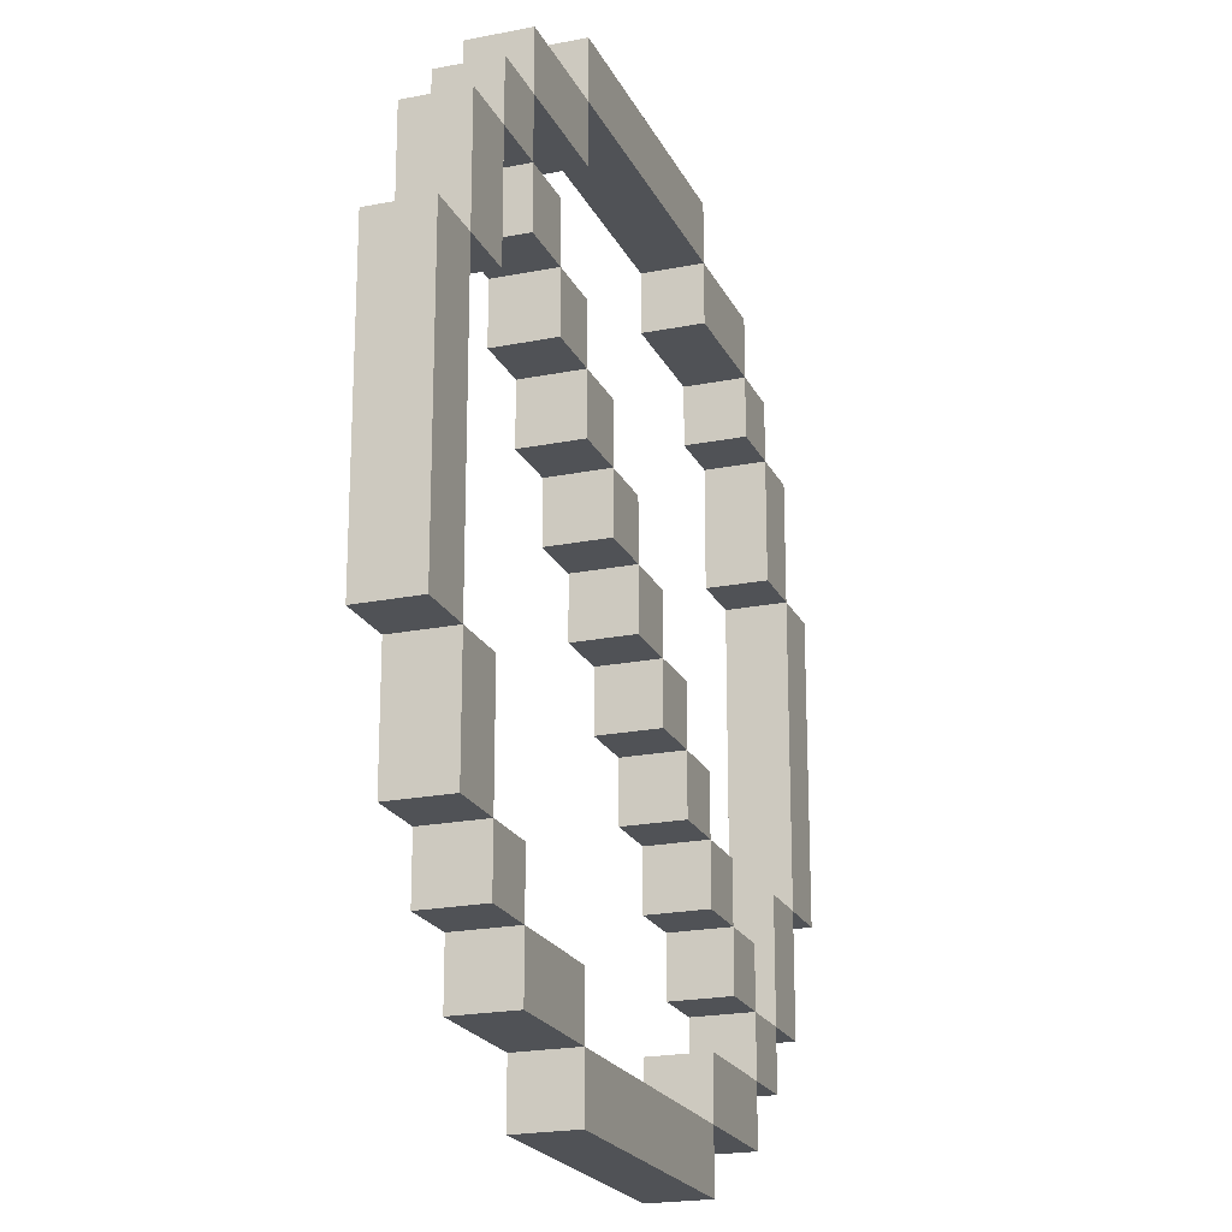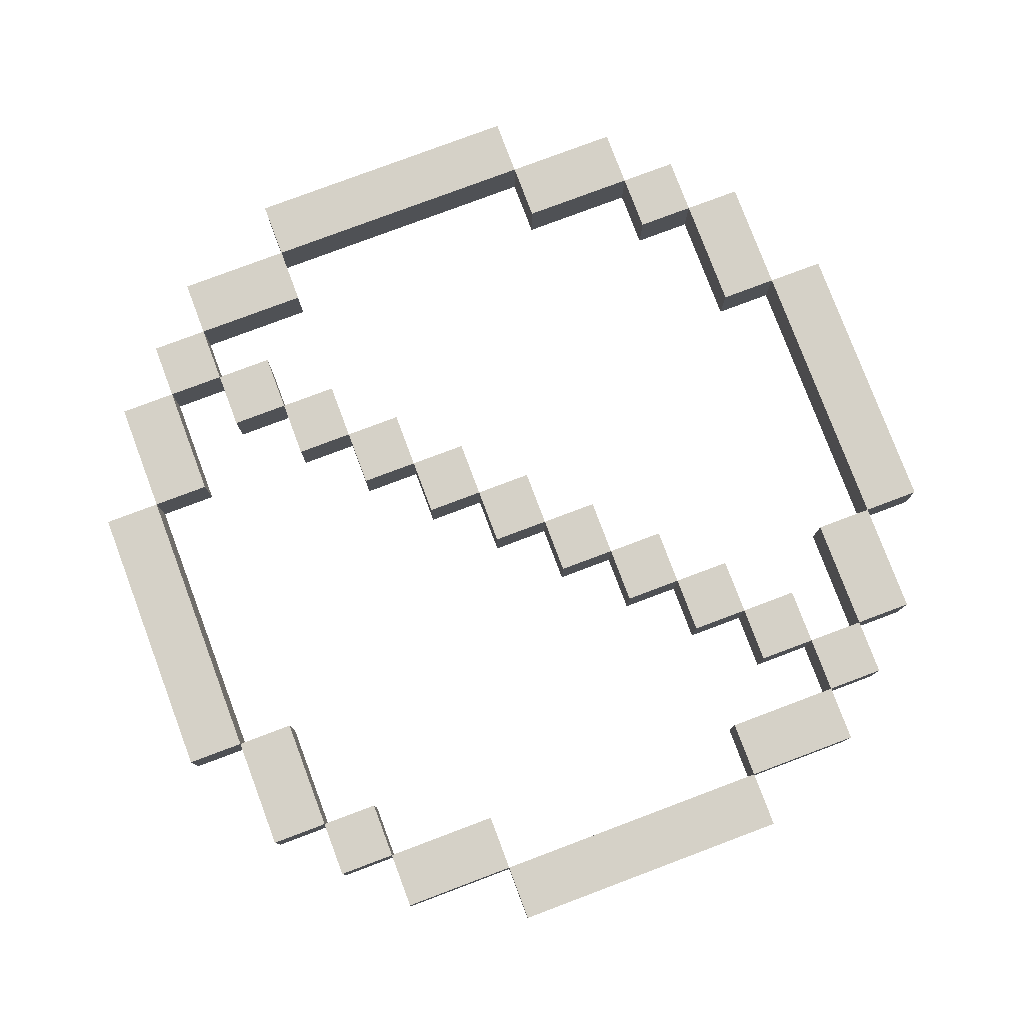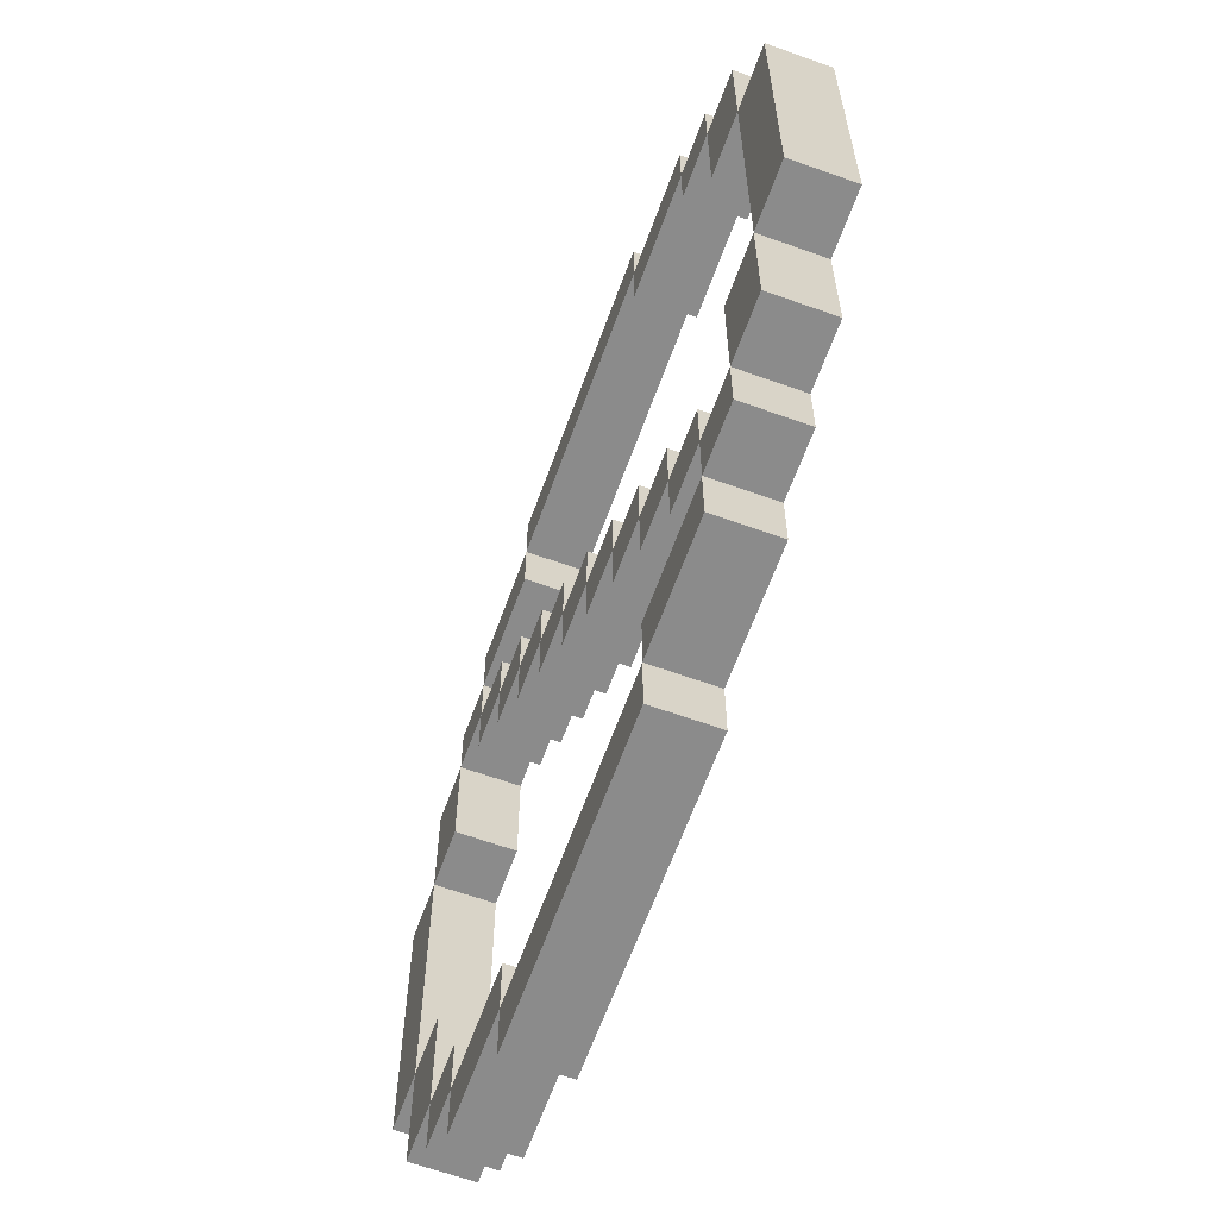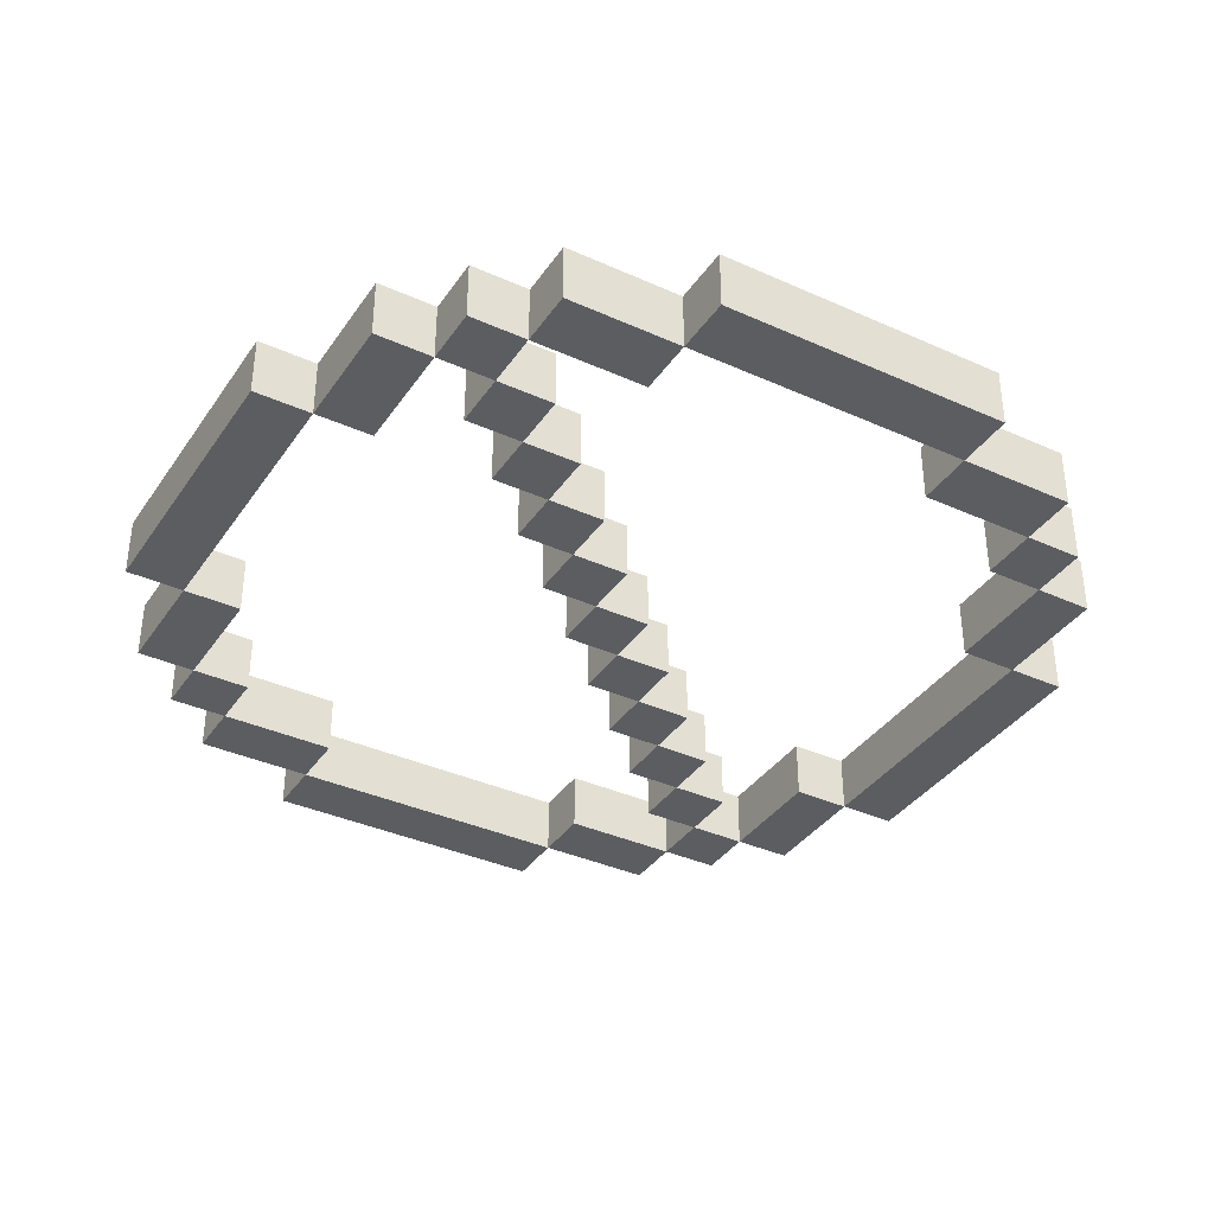
<metadata>
{"format":"obj","ext":"obj","renderer":"f3d","projection":"perspective","resolution":1024,"background":"white","views":[{"elev":-20.9,"azim":109.8,"up":"+Y"},{"elev":78.9,"azim":-110.6,"up":"+Z"},{"elev":-63.8,"azim":-109.9,"up":"+Y"},{"elev":-37.0,"azim":-30.2,"up":"+Z"}]}
</metadata>
<code>
o
v -0.3 2.1 0
v -0.3 2.1 -0.1
v -0.3 2.6 0
v -0.3 2.6 -0.1
v -0.2 1.9 0
v -0.2 1.9 -0.1
v -0.2 2.1 0
v -0.2 2.1 -0.1
v -0.2 2.6 0
v -0.2 2.6 -0.1
v -0.2 2.8 0
v -0.2 2.8 -0.1
v -0.1 1.8 0
v -0.1 1.8 -0.1
v -0.1 1.9 0
v -0.1 1.9 -0.1
v -0.1 2.8 0
v -0.1 2.8 -0.1
v -0.1 2.9 0
v -0.1 2.9 -0.1
v 0 1.7 0
v 0 1.7 -0.1
v 0 1.8 0
v 0 1.8 -0.1
v 0 1.9 0
v 0 1.9 -0.1
v 0 2 0
v 0 2 -0.1
v 0 2.9 0
v 0 2.9 -0.1
v 0 3 0
v 0 3 -0.1
v 0.1 2 0
v 0.1 2 -0.1
v 0.1 2.1 0
v 0.1 2.1 -0.1
v 0.2 1.6 0
v 0.2 1.6 -0.1
v 0.2 1.7 0
v 0.2 1.7 -0.1
v 0.2 2.1 0
v 0.2 2.1 -0.1
v 0.2 2.2 0
v 0.2 2.2 -0.1
v 0.2 3 0
v 0.2 3 -0.1
v 0.2 3.1 0
v 0.2 3.1 -0.1
v 0.3 2.2 0
v 0.3 2.2 -0.1
v 0.3 2.3 0
v 0.3 2.3 -0.1
v 0.4 2.3 0
v 0.4 2.3 -0.1
v 0.4 2.4 0
v 0.4 2.4 -0.1
v 0.5 2.4 0
v 0.5 2.4 -0.1
v 0.5 2.5 0
v 0.5 2.5 -0.1
v 0.6 2.5 0
v 0.6 2.5 -0.1
v 0.6 2.6 0
v 0.6 2.6 -0.1
v 0.7 1.7 0
v 0.7 1.7 -0.1
v 0.7 1.8 0
v 0.7 1.8 -0.1
v 0.7 2.6 0
v 0.7 2.6 -0.1
v 0.7 2.7 0
v 0.7 2.7 -0.1
v 0.7 2.9 0
v 0.7 2.9 -0.1
v 0.7 3 0
v 0.7 3 -0.1
v 0.8 2.7 0
v 0.8 2.7 -0.1
v 0.8 2.8 0
v 0.8 2.8 -0.1
v 0.9 1.8 0
v 0.9 1.8 -0.1
v 0.9 1.9 0
v 0.9 1.9 -0.1
v 0.9 2.8 0
v 0.9 2.8 -0.1
v 0.9 2.9 0
v 0.9 2.9 -0.1
v 1 1.9 0
v 1 1.9 -0.1
v 1 2.1 0
v 1 2.1 -0.1
v 1 2.6 0
v 1 2.6 -0.1
v 1 2.8 0
v 1 2.8 -0.1
v 1.1 2.1 0
v 1.1 2.1 -0.1
v 1.1 2.6 0
v 1.1 2.6 -0.1
v -0.2 2.1 0
v -0.2 2.1 -0.1
v -0.2 2.6 0
v -0.2 2.6 -0.1
v -0.1 1.9 0
v -0.1 1.9 -0.1
v -0.1 2.1 0
v -0.1 2.1 -0.1
v -0.1 2.6 0
v -0.1 2.6 -0.1
v -0.1 2.8 0
v -0.1 2.8 -0.1
v 0 1.8 0
v 0 1.8 -0.1
v 0 1.9 0
v 0 1.9 -0.1
v 0 2.8 0
v 0 2.8 -0.1
v 0 2.9 0
v 0 2.9 -0.1
v 0.1 1.9 0
v 0.1 1.9 -0.1
v 0.1 2 0
v 0.1 2 -0.1
v 0.2 1.7 0
v 0.2 1.7 -0.1
v 0.2 1.8 0
v 0.2 1.8 -0.1
v 0.2 2 0
v 0.2 2 -0.1
v 0.2 2.1 0
v 0.2 2.1 -0.1
v 0.2 2.9 0
v 0.2 2.9 -0.1
v 0.2 3 0
v 0.2 3 -0.1
v 0.3 2.1 0
v 0.3 2.1 -0.1
v 0.3 2.2 0
v 0.3 2.2 -0.1
v 0.4 2.2 0
v 0.4 2.2 -0.1
v 0.4 2.3 0
v 0.4 2.3 -0.1
v 0.5 2.3 0
v 0.5 2.3 -0.1
v 0.5 2.4 0
v 0.5 2.4 -0.1
v 0.6 2.4 0
v 0.6 2.4 -0.1
v 0.6 2.5 0
v 0.6 2.5 -0.1
v 0.7 1.6 0
v 0.7 1.6 -0.1
v 0.7 1.7 0
v 0.7 1.7 -0.1
v 0.7 2.5 0
v 0.7 2.5 -0.1
v 0.7 2.6 0
v 0.7 2.6 -0.1
v 0.7 3 0
v 0.7 3 -0.1
v 0.7 3.1 0
v 0.7 3.1 -0.1
v 0.8 2.6 0
v 0.8 2.6 -0.1
v 0.8 2.7 0
v 0.8 2.7 -0.1
v 0.9 1.7 0
v 0.9 1.7 -0.1
v 0.9 1.8 0
v 0.9 1.8 -0.1
v 0.9 2.7 0
v 0.9 2.7 -0.1
v 0.9 2.8 0
v 0.9 2.8 -0.1
v 0.9 2.9 0
v 0.9 2.9 -0.1
v 0.9 3 0
v 0.9 3 -0.1
v 1 1.8 0
v 1 1.8 -0.1
v 1 1.9 0
v 1 1.9 -0.1
v 1 2.8 0
v 1 2.8 -0.1
v 1 2.9 0
v 1 2.9 -0.1
v 1.1 1.9 0
v 1.1 1.9 -0.1
v 1.1 2.1 0
v 1.1 2.1 -0.1
v 1.1 2.6 0
v 1.1 2.6 -0.1
v 1.1 2.8 0
v 1.1 2.8 -0.1
v 1.2 2.1 0
v 1.2 2.1 -0.1
v 1.2 2.6 0
v 1.2 2.6 -0.1
v -0.3 2.1 0
v -0.3 2.6 0
v -0.2 1.9 0
v -0.2 2.1 0
v -0.2 2.6 0
v -0.2 2.8 0
v -0.1 1.8 0
v -0.1 1.9 0
v -0.1 2.1 0
v -0.1 2.6 0
v -0.1 2.8 0
v -0.1 2.9 0
v 0 1.7 0
v 0 1.8 0
v 0 1.9 0
v 0 2 0
v 0 2.8 0
v 0 2.9 0
v 0 3 0
v 0.1 1.9 0
v 0.1 2 0
v 0.1 2.1 0
v 0.2 1.6 0
v 0.2 1.7 0
v 0.2 1.8 0
v 0.2 2 0
v 0.2 2.1 0
v 0.2 2.2 0
v 0.2 2.9 0
v 0.2 3 0
v 0.2 3.1 0
v 0.3 2.1 0
v 0.3 2.2 0
v 0.3 2.3 0
v 0.4 2.2 0
v 0.4 2.3 0
v 0.4 2.4 0
v 0.5 2.3 0
v 0.5 2.4 0
v 0.5 2.5 0
v 0.6 2.4 0
v 0.6 2.5 0
v 0.6 2.6 0
v 0.7 1.6 0
v 0.7 1.7 0
v 0.7 1.8 0
v 0.7 2.5 0
v 0.7 2.6 0
v 0.7 2.7 0
v 0.7 2.9 0
v 0.7 3 0
v 0.7 3.1 0
v 0.8 2.6 0
v 0.8 2.7 0
v 0.8 2.8 0
v 0.9 1.7 0
v 0.9 1.8 0
v 0.9 1.9 0
v 0.9 2.7 0
v 0.9 2.8 0
v 0.9 2.9 0
v 0.9 3 0
v 1 1.8 0
v 1 1.9 0
v 1 2.1 0
v 1 2.6 0
v 1 2.8 0
v 1 2.9 0
v 1.1 1.9 0
v 1.1 2.1 0
v 1.1 2.6 0
v 1.1 2.8 0
v 1.2 2.1 0
v 1.2 2.6 0
v -0.3 2.1 -0.1
v -0.3 2.6 -0.1
v -0.2 1.9 -0.1
v -0.2 2.1 -0.1
v -0.2 2.6 -0.1
v -0.2 2.8 -0.1
v -0.1 1.8 -0.1
v -0.1 1.9 -0.1
v -0.1 2.1 -0.1
v -0.1 2.6 -0.1
v -0.1 2.8 -0.1
v -0.1 2.9 -0.1
v 0 1.7 -0.1
v 0 1.8 -0.1
v 0 1.9 -0.1
v 0 2 -0.1
v 0 2.8 -0.1
v 0 2.9 -0.1
v 0 3 -0.1
v 0.1 1.9 -0.1
v 0.1 2 -0.1
v 0.1 2.1 -0.1
v 0.2 1.6 -0.1
v 0.2 1.7 -0.1
v 0.2 1.8 -0.1
v 0.2 2 -0.1
v 0.2 2.1 -0.1
v 0.2 2.2 -0.1
v 0.2 2.9 -0.1
v 0.2 3 -0.1
v 0.2 3.1 -0.1
v 0.3 2.1 -0.1
v 0.3 2.2 -0.1
v 0.3 2.3 -0.1
v 0.4 2.2 -0.1
v 0.4 2.3 -0.1
v 0.4 2.4 -0.1
v 0.5 2.3 -0.1
v 0.5 2.4 -0.1
v 0.5 2.5 -0.1
v 0.6 2.4 -0.1
v 0.6 2.5 -0.1
v 0.6 2.6 -0.1
v 0.7 1.6 -0.1
v 0.7 1.7 -0.1
v 0.7 1.8 -0.1
v 0.7 2.5 -0.1
v 0.7 2.6 -0.1
v 0.7 2.7 -0.1
v 0.7 2.9 -0.1
v 0.7 3 -0.1
v 0.7 3.1 -0.1
v 0.8 2.6 -0.1
v 0.8 2.7 -0.1
v 0.8 2.8 -0.1
v 0.9 1.7 -0.1
v 0.9 1.8 -0.1
v 0.9 1.9 -0.1
v 0.9 2.7 -0.1
v 0.9 2.8 -0.1
v 0.9 2.9 -0.1
v 0.9 3 -0.1
v 1 1.8 -0.1
v 1 1.9 -0.1
v 1 2.1 -0.1
v 1 2.6 -0.1
v 1 2.8 -0.1
v 1 2.9 -0.1
v 1.1 1.9 -0.1
v 1.1 2.1 -0.1
v 1.1 2.6 -0.1
v 1.1 2.8 -0.1
v 1.2 2.1 -0.1
v 1.2 2.6 -0.1
v 0.2 1.6 0
v 0.7 1.6 0
v 0.2 1.6 -0.1
v 0.7 1.6 -0.1
v 0 1.7 0
v 0.2 1.7 0
v 0.7 1.7 0
v 0.9 1.7 0
v 0 1.7 -0.1
v 0.2 1.7 -0.1
v 0.7 1.7 -0.1
v 0.9 1.7 -0.1
v -0.1 1.8 0
v 0 1.8 0
v 0.9 1.8 0
v 1 1.8 0
v -0.1 1.8 -0.1
v 0 1.8 -0.1
v 0.9 1.8 -0.1
v 1 1.8 -0.1
v -0.2 1.9 0
v -0.1 1.9 0
v 0 1.9 0
v 0.1 1.9 0
v 1 1.9 0
v 1.1 1.9 0
v -0.2 1.9 -0.1
v -0.1 1.9 -0.1
v 0 1.9 -0.1
v 0.1 1.9 -0.1
v 1 1.9 -0.1
v 1.1 1.9 -0.1
v 0.1 2 0
v 0.2 2 0
v 0.1 2 -0.1
v 0.2 2 -0.1
v -0.3 2.1 0
v -0.2 2.1 0
v 0.2 2.1 0
v 0.3 2.1 0
v 1.1 2.1 0
v 1.2 2.1 0
v -0.3 2.1 -0.1
v -0.2 2.1 -0.1
v 0.2 2.1 -0.1
v 0.3 2.1 -0.1
v 1.1 2.1 -0.1
v 1.2 2.1 -0.1
v 0.3 2.2 0
v 0.4 2.2 0
v 0.3 2.2 -0.1
v 0.4 2.2 -0.1
v 0.4 2.3 0
v 0.5 2.3 0
v 0.4 2.3 -0.1
v 0.5 2.3 -0.1
v 0.5 2.4 0
v 0.6 2.4 0
v 0.5 2.4 -0.1
v 0.6 2.4 -0.1
v 0.6 2.5 0
v 0.7 2.5 0
v 0.6 2.5 -0.1
v 0.7 2.5 -0.1
v -0.2 2.6 0
v -0.1 2.6 0
v 0.7 2.6 0
v 0.8 2.6 0
v 1 2.6 0
v 1.1 2.6 0
v -0.2 2.6 -0.1
v -0.1 2.6 -0.1
v 0.7 2.6 -0.1
v 0.8 2.6 -0.1
v 1 2.6 -0.1
v 1.1 2.6 -0.1
v 0.8 2.7 0
v 0.9 2.7 0
v 0.8 2.7 -0.1
v 0.9 2.7 -0.1
v -0.1 2.8 0
v 0 2.8 0
v 0.9 2.8 0
v 1 2.8 0
v -0.1 2.8 -0.1
v 0 2.8 -0.1
v 0.9 2.8 -0.1
v 1 2.8 -0.1
v 0 2.9 0
v 0.2 2.9 0
v 0.7 2.9 0
v 0.9 2.9 0
v 0 2.9 -0.1
v 0.2 2.9 -0.1
v 0.7 2.9 -0.1
v 0.9 2.9 -0.1
v 0.2 3 0
v 0.7 3 0
v 0.2 3 -0.1
v 0.7 3 -0.1
v 0.2 1.7 0
v 0.7 1.7 0
v 0.2 1.7 -0.1
v 0.7 1.7 -0.1
v 0 1.8 0
v 0.2 1.8 0
v 0.7 1.8 0
v 0.9 1.8 0
v 0 1.8 -0.1
v 0.2 1.8 -0.1
v 0.7 1.8 -0.1
v 0.9 1.8 -0.1
v -0.1 1.9 0
v 0 1.9 0
v 0.9 1.9 0
v 1 1.9 0
v -0.1 1.9 -0.1
v 0 1.9 -0.1
v 0.9 1.9 -0.1
v 1 1.9 -0.1
v 0 2 0
v 0.1 2 0
v 0 2 -0.1
v 0.1 2 -0.1
v -0.2 2.1 0
v -0.1 2.1 0
v 0.1 2.1 0
v 0.2 2.1 0
v 1 2.1 0
v 1.1 2.1 0
v -0.2 2.1 -0.1
v -0.1 2.1 -0.1
v 0.1 2.1 -0.1
v 0.2 2.1 -0.1
v 1 2.1 -0.1
v 1.1 2.1 -0.1
v 0.2 2.2 0
v 0.3 2.2 0
v 0.2 2.2 -0.1
v 0.3 2.2 -0.1
v 0.3 2.3 0
v 0.4 2.3 0
v 0.3 2.3 -0.1
v 0.4 2.3 -0.1
v 0.4 2.4 0
v 0.5 2.4 0
v 0.4 2.4 -0.1
v 0.5 2.4 -0.1
v 0.5 2.5 0
v 0.6 2.5 0
v 0.5 2.5 -0.1
v 0.6 2.5 -0.1
v -0.3 2.6 0
v -0.2 2.6 0
v 0.6 2.6 0
v 0.7 2.6 0
v 1.1 2.6 0
v 1.2 2.6 0
v -0.3 2.6 -0.1
v -0.2 2.6 -0.1
v 0.6 2.6 -0.1
v 0.7 2.6 -0.1
v 1.1 2.6 -0.1
v 1.2 2.6 -0.1
v 0.7 2.7 0
v 0.8 2.7 0
v 0.7 2.7 -0.1
v 0.8 2.7 -0.1
v -0.2 2.8 0
v -0.1 2.8 0
v 0.8 2.8 0
v 0.9 2.8 0
v 1 2.8 0
v 1.1 2.8 0
v -0.2 2.8 -0.1
v -0.1 2.8 -0.1
v 0.8 2.8 -0.1
v 0.9 2.8 -0.1
v 1 2.8 -0.1
v 1.1 2.8 -0.1
v -0.1 2.9 0
v 0 2.9 0
v 0.9 2.9 0
v 1 2.9 0
v -0.1 2.9 -0.1
v 0 2.9 -0.1
v 0.9 2.9 -0.1
v 1 2.9 -0.1
v 0 3 0
v 0.2 3 0
v 0.7 3 0
v 0.9 3 0
v 0 3 -0.1
v 0.2 3 -0.1
v 0.7 3 -0.1
v 0.9 3 -0.1
v 0.2 3.1 0
v 0.7 3.1 0
v 0.2 3.1 -0.1
v 0.7 3.1 -0.1
f 3 2 1
f 4 2 3
f 7 6 5
f 8 6 7
f 11 10 9
f 12 10 11
f 15 14 13
f 16 14 15
f 19 18 17
f 20 18 19
f 23 22 21
f 24 22 23
f 27 26 25
f 28 26 27
f 31 30 29
f 32 30 31
f 35 34 33
f 36 34 35
f 39 38 37
f 40 38 39
f 43 42 41
f 44 42 43
f 47 46 45
f 48 46 47
f 51 50 49
f 52 50 51
f 55 54 53
f 56 54 55
f 59 58 57
f 60 58 59
f 63 62 61
f 64 62 63
f 67 66 65
f 68 66 67
f 71 70 69
f 72 70 71
f 75 74 73
f 76 74 75
f 79 78 77
f 80 78 79
f 83 82 81
f 84 82 83
f 87 86 85
f 88 86 87
f 91 90 89
f 92 90 91
f 95 94 93
f 96 94 95
f 99 98 97
f 100 98 99
f 101 102 103
f 103 102 104
f 105 106 107
f 107 106 108
f 109 110 111
f 111 110 112
f 113 114 115
f 115 114 116
f 117 118 119
f 119 118 120
f 121 122 123
f 123 122 124
f 125 126 127
f 127 126 128
f 129 130 131
f 131 130 132
f 133 134 135
f 135 134 136
f 137 138 139
f 139 138 140
f 141 142 143
f 143 142 144
f 145 146 147
f 147 146 148
f 149 150 151
f 151 150 152
f 153 154 155
f 155 154 156
f 157 158 159
f 159 158 160
f 161 162 163
f 163 162 164
f 165 166 167
f 167 166 168
f 169 170 171
f 171 170 172
f 173 174 175
f 175 174 176
f 177 178 179
f 179 178 180
f 181 182 183
f 183 182 184
f 185 186 187
f 187 186 188
f 189 190 191
f 191 190 192
f 193 194 195
f 195 194 196
f 197 198 199
f 199 198 200
f 204 202 201
f 205 202 204
f 208 204 203
f 209 204 208
f 210 206 205
f 211 206 210
f 214 208 207
f 215 208 214
f 217 212 211
f 218 212 217
f 220 216 215
f 221 216 220
f 224 214 213
f 225 214 224
f 226 222 221
f 227 222 226
f 229 219 218
f 230 219 229
f 232 228 227
f 233 228 232
f 235 234 233
f 236 234 235
f 238 237 236
f 239 237 238
f 241 240 239
f 242 240 241
f 244 224 223
f 245 224 244
f 247 243 242
f 248 243 247
f 251 231 230
f 252 231 251
f 253 249 248
f 254 249 253
f 256 246 245
f 257 246 256
f 259 255 254
f 260 255 259
f 261 251 250
f 262 251 261
f 263 258 257
f 264 258 263
f 267 261 260
f 268 261 267
f 269 265 264
f 270 265 269
f 271 267 266
f 272 267 271
f 273 271 270
f 274 271 273
f 275 276 278
f 278 276 279
f 277 278 282
f 282 278 283
f 279 280 284
f 284 280 285
f 281 282 288
f 288 282 289
f 285 286 291
f 291 286 292
f 289 290 294
f 294 290 295
f 287 288 298
f 298 288 299
f 295 296 300
f 300 296 301
f 292 293 303
f 303 293 304
f 301 302 306
f 306 302 307
f 307 308 309
f 309 308 310
f 310 311 312
f 312 311 313
f 313 314 315
f 315 314 316
f 297 298 318
f 318 298 319
f 316 317 321
f 321 317 322
f 304 305 325
f 325 305 326
f 322 323 327
f 327 323 328
f 319 320 330
f 330 320 331
f 328 329 333
f 333 329 334
f 324 325 335
f 335 325 336
f 331 332 337
f 337 332 338
f 334 335 341
f 341 335 342
f 338 339 343
f 343 339 344
f 340 341 345
f 345 341 346
f 344 345 347
f 347 345 348
f 351 350 349
f 352 350 351
f 357 354 353
f 358 354 357
f 359 356 355
f 360 356 359
f 365 362 361
f 366 362 365
f 367 364 363
f 368 364 367
f 375 370 369
f 376 370 375
f 377 372 371
f 378 372 377
f 379 374 373
f 380 374 379
f 383 382 381
f 384 382 383
f 391 386 385
f 392 386 391
f 393 388 387
f 394 388 393
f 395 390 389
f 396 390 395
f 399 398 397
f 400 398 399
f 403 402 401
f 404 402 403
f 407 406 405
f 408 406 407
f 411 410 409
f 412 410 411
f 419 414 413
f 420 414 419
f 421 416 415
f 422 416 421
f 423 418 417
f 424 418 423
f 427 426 425
f 428 426 427
f 433 430 429
f 434 430 433
f 435 432 431
f 436 432 435
f 441 438 437
f 442 438 441
f 443 440 439
f 444 440 443
f 447 446 445
f 448 446 447
f 449 450 451
f 451 450 452
f 453 454 457
f 457 454 458
f 455 456 459
f 459 456 460
f 461 462 465
f 465 462 466
f 463 464 467
f 467 464 468
f 469 470 471
f 471 470 472
f 473 474 479
f 479 474 480
f 475 476 481
f 481 476 482
f 477 478 483
f 483 478 484
f 485 486 487
f 487 486 488
f 489 490 491
f 491 490 492
f 493 494 495
f 495 494 496
f 497 498 499
f 499 498 500
f 501 502 507
f 507 502 508
f 503 504 509
f 509 504 510
f 505 506 511
f 511 506 512
f 513 514 515
f 515 514 516
f 517 518 523
f 523 518 524
f 519 520 525
f 525 520 526
f 521 522 527
f 527 522 528
f 529 530 533
f 533 530 534
f 531 532 535
f 535 532 536
f 537 538 541
f 541 538 542
f 539 540 543
f 543 540 544
f 545 546 547
f 547 546 548

</code>
